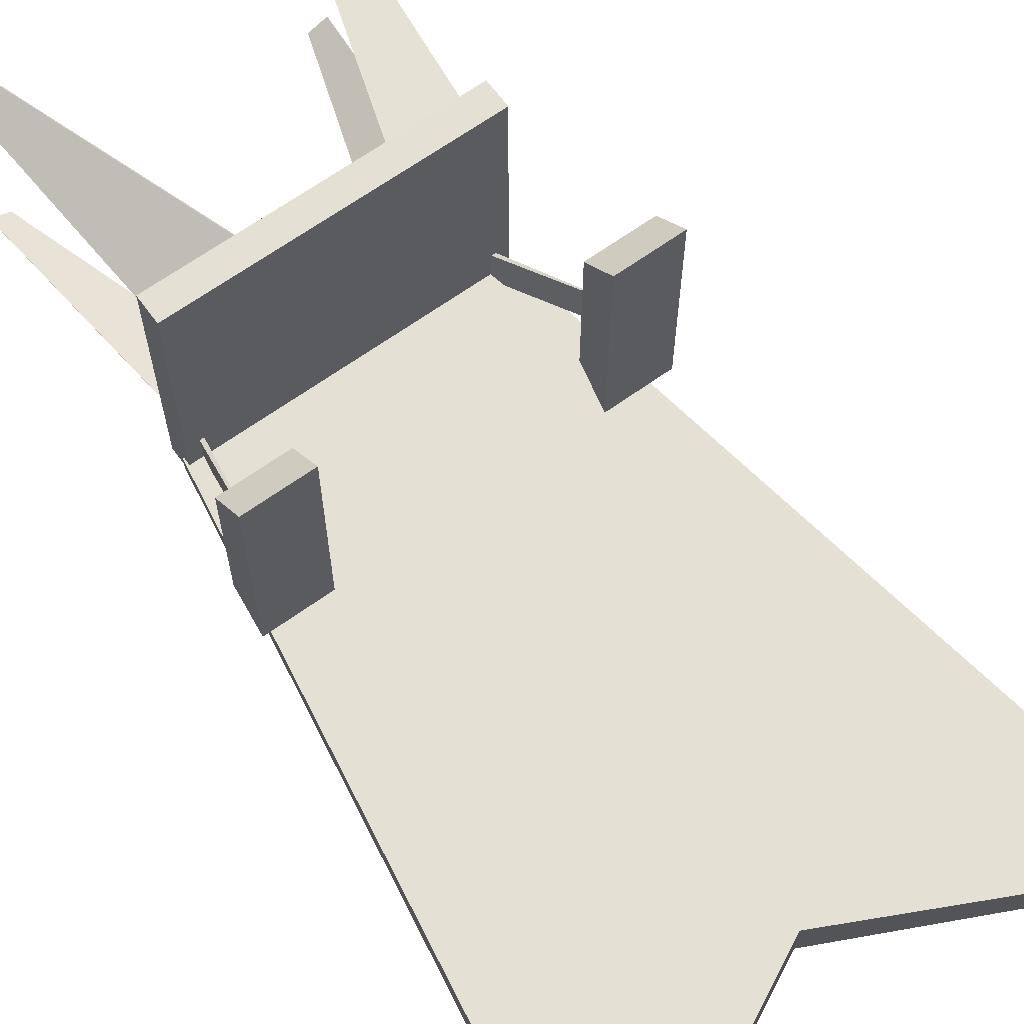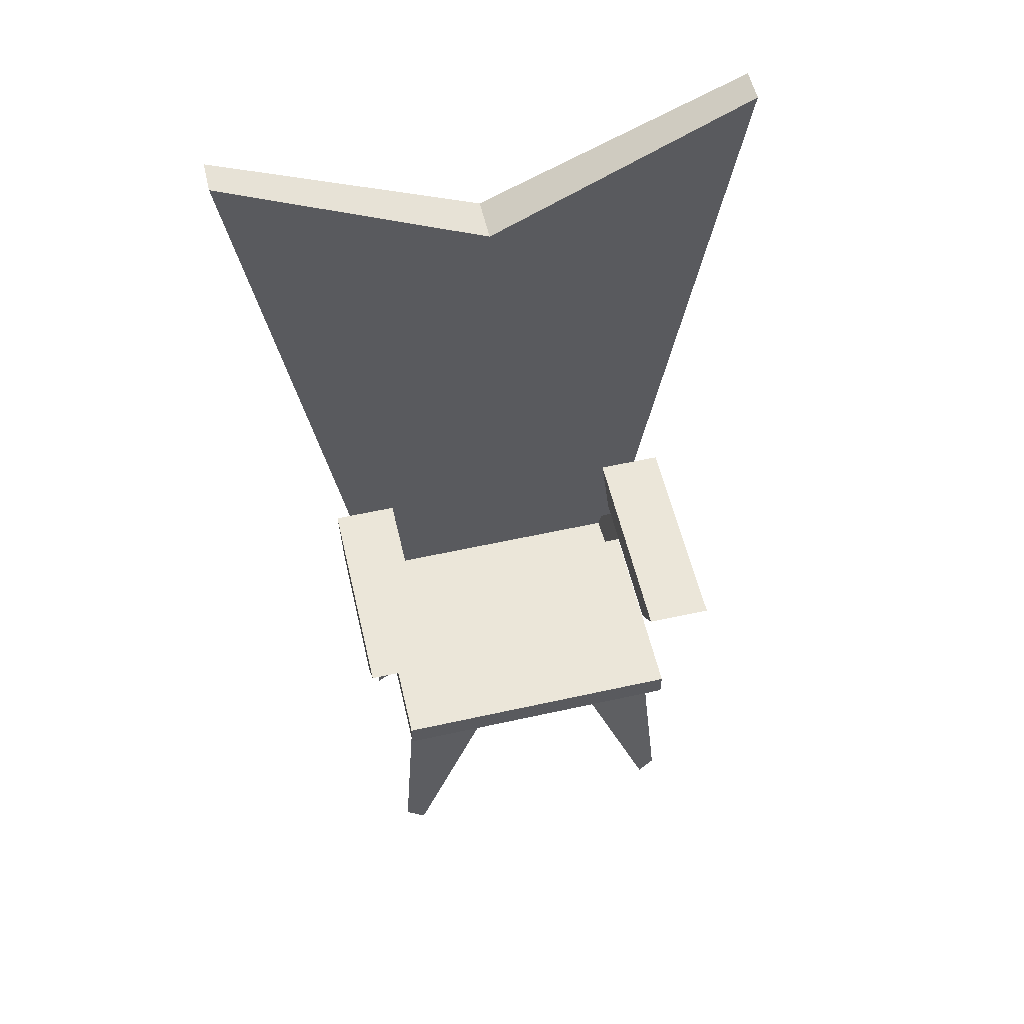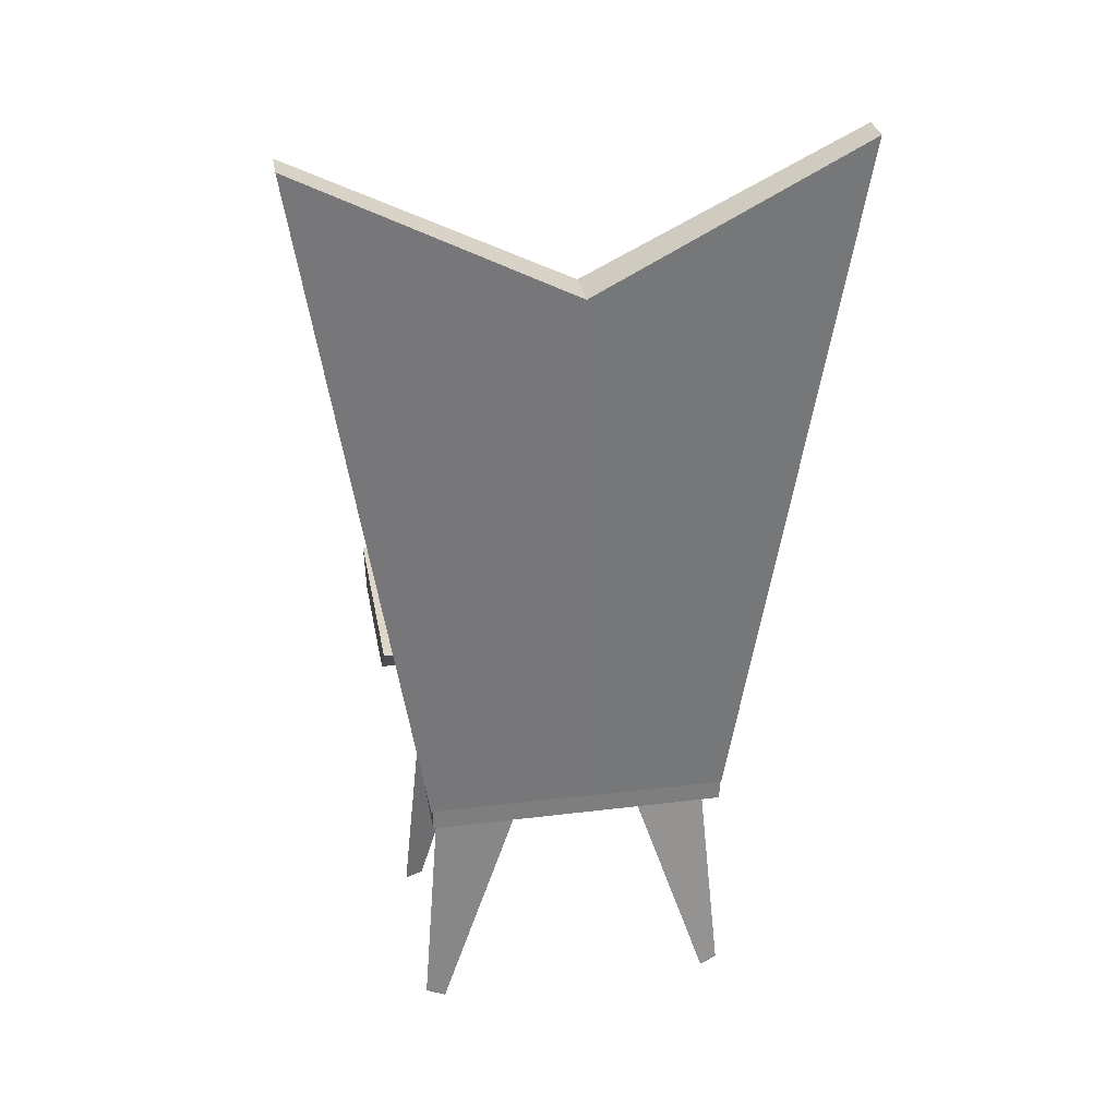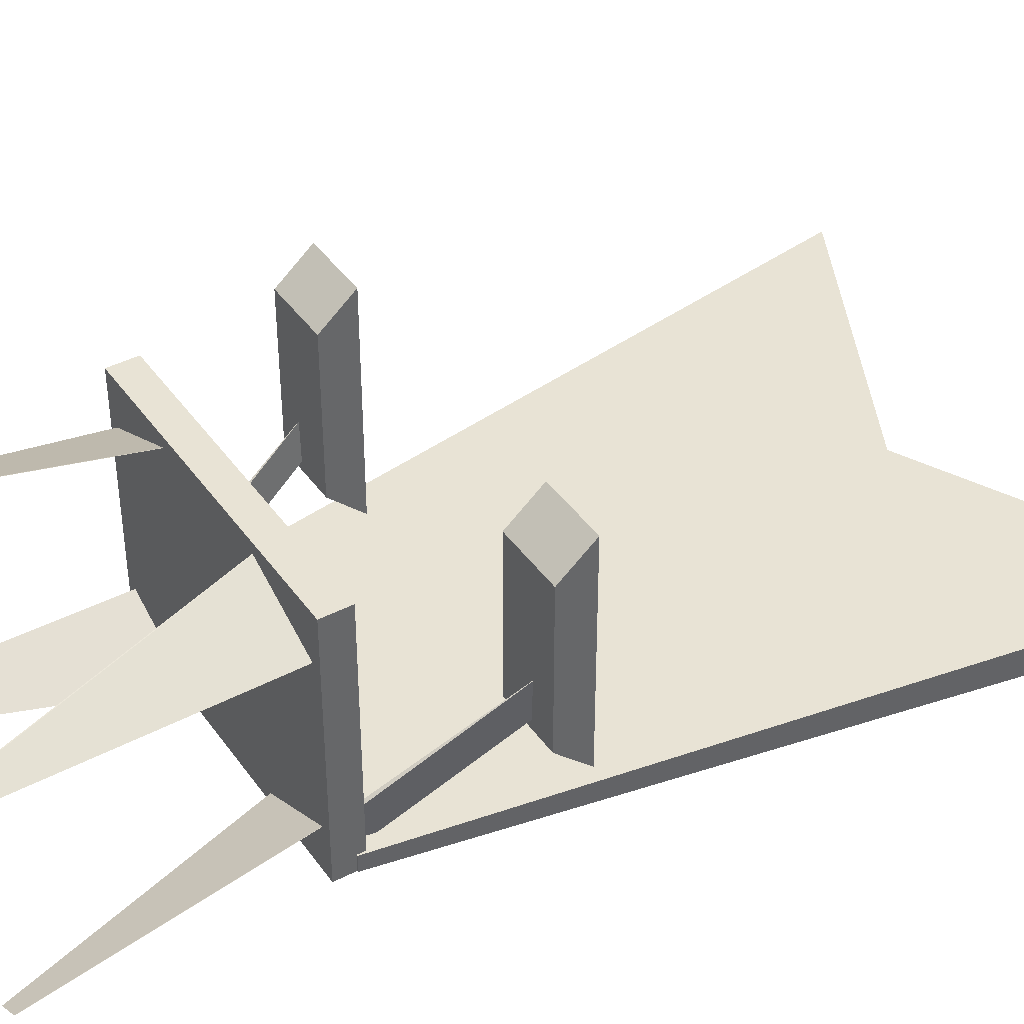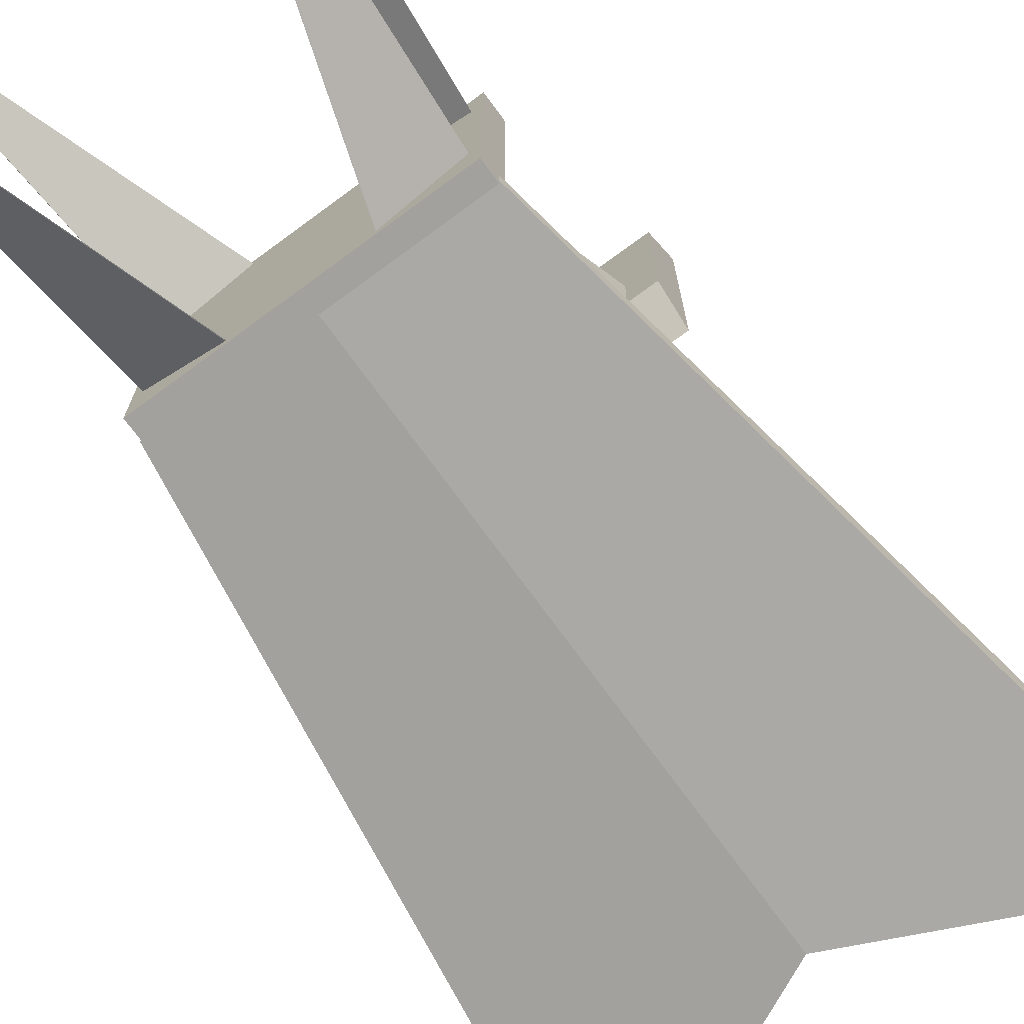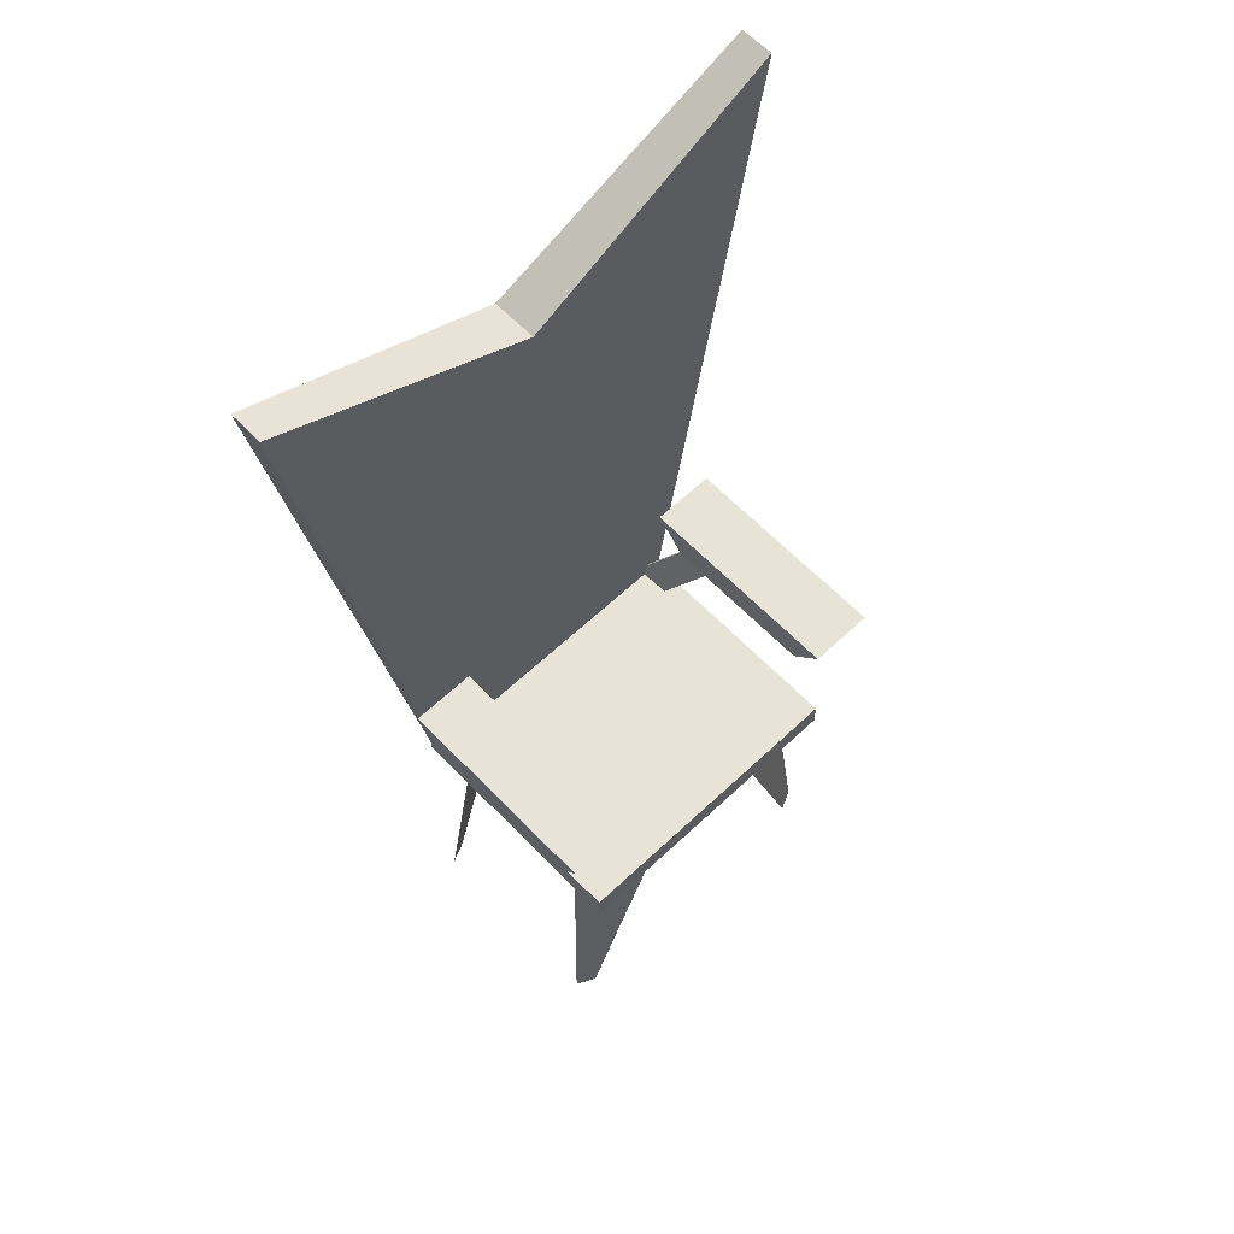
<metadata>
{"format":"obj","ext":"obj","renderer":"f3d","projection":"perspective","resolution":1024,"background":"white","views":[{"elev":65.6,"azim":144.1,"up":"+Z"},{"elev":56.3,"azim":-13.1,"up":"+Y"},{"elev":30.9,"azim":170.0,"up":"+Y"},{"elev":41.2,"azim":57.9,"up":"+Z"},{"elev":-72.1,"azim":36.4,"up":"+Z"},{"elev":62.1,"azim":-43.7,"up":"+Y"}]}
</metadata>
<code>
o Chair
v 21.94 -9.564 -8.525
v 21.94 -13.53 -8.525
v 21.94 -9.564 27.44
v 21.94 -13.53 27.44
v -21.94 -9.564 -8.525
v -21.94 -13.53 -8.525
v -21.94 -9.564 27.44
v -21.94 -13.53 27.44
v 0 -13.53 -8.525
v 0 -9.564 27.44
v 0 -13.53 27.44
v 0 -9.564 -8.525
f 12 5 7 10
f 11 10 7 8
f 8 7 5 6
f 9 2 4 11
f 2 1 3 4
f 9 12 1 2
f 6 5 12 9
f 6 9 11 8
f 4 3 10 11
f 1 12 10 3
o Cube.001
v -23.56 -48.34 23.69
v -20.28 -11.52 20.53
v -23.57 -48.7 23.71
v -20.29 -11.87 20.54
v -20.8 -48.48 25
v -8.717 -11.65 25.95
v -20.81 -48.83 25.02
v -8.726 -12.01 25.97
v 23.56 -48.34 23.69
v 20.28 -11.52 20.53
v 23.57 -48.7 23.71
v 20.29 -11.87 20.54
v 20.8 -48.48 25
v 8.717 -11.65 25.95
v 20.81 -48.83 25.02
v 8.726 -12.01 25.97
v -23.56 -48.34 -4.773
v -20.28 -11.52 -1.606
v -23.57 -48.7 -4.792
v -20.29 -11.87 -1.625
v -20.8 -48.48 -6.084
v -8.717 -11.65 -7.029
v -20.81 -48.83 -6.102
v -8.726 -12.01 -7.048
v 23.56 -48.34 -4.773
v 20.28 -11.52 -1.606
v 23.57 -48.7 -4.792
v 20.29 -11.87 -1.625
v 20.8 -48.48 -6.084
v 8.717 -11.65 -7.029
v 20.81 -48.83 -6.102
v 8.726 -12.01 -7.048
f 13 14 16 15
f 15 16 20 19
f 19 20 18 17
f 17 18 14 13
f 15 19 17 13
f 20 16 14 18
f 21 23 24 22
f 23 27 28 24
f 27 25 26 28
f 25 21 22 26
f 23 21 25 27
f 28 26 22 24
f 29 31 32 30
f 31 35 36 32
f 35 33 34 36
f 33 29 30 34
f 31 29 33 35
f 36 34 30 32
f 37 38 40 39
f 39 40 44 43
f 43 44 42 41
f 41 42 38 37
f 39 43 41 37
f 44 40 38 42
o Cube.002
v -22.12 -10.66 -6.158
v -38.51 91.62 -6.158
v -22.12 -10.66 -8.519
v -38.51 91.62 -11.03
v 22.12 -10.66 -6.158
v 38.51 91.62 -6.158
v 22.12 -10.66 -8.519
v 38.51 91.62 -11.03
v 0 -10.66 -8.519
v 0 72.52 -12.81
v 0 -10.66 -6.158
v 0 72.52 -6.158
f 45 46 48 47
f 53 54 52 51
f 51 52 50 49
f 55 56 46 45
f 53 51 49 55
f 54 48 46 56
f 52 54 56 50
f 47 53 55 45
f 49 50 56 55
f 47 48 54 53
o Cube.003
v -19.79 -11.33 -3.049
v -24.16 10.95 10.59
v -19.79 -10.45 -8.011
v -24.16 11.82 5.632
v -19.13 -11.33 -3.049
v -24.14 10.95 10.59
v -19.13 -10.45 -8.011
v -24.14 11.82 5.632
v 19.79 -11.33 -3.049
v 24.16 10.95 10.59
v 19.79 -10.45 -8.011
v 24.16 11.82 5.632
v 19.13 -11.33 -3.049
v 24.14 10.95 10.59
v 19.13 -10.45 -8.011
v 24.14 11.82 5.632
f 57 58 60 59
f 59 60 64 63
f 63 64 62 61
f 61 62 58 57
f 59 63 61 57
f 64 60 58 62
f 65 67 68 66
f 67 71 72 68
f 71 69 70 72
f 69 65 66 70
f 67 65 69 71
f 72 70 66 68
o Cube.004
v -27.52 8.926 24.89
v -27.52 13.85 29.03
v -27.52 8.926 2.53
v -27.52 13.85 -2.154
v -18.18 8.926 24.89
v -18.18 13.85 29.03
v -18.18 8.926 2.53
v -18.18 13.85 -2.154
v 27.52 8.926 24.89
v 27.52 13.85 29.03
v 27.52 8.926 2.53
v 27.52 13.85 -2.154
v 18.18 8.926 24.89
v 18.18 13.85 29.03
v 18.18 8.926 2.53
v 18.18 13.85 -2.154
f 73 74 76 75
f 75 76 80 79
f 79 80 78 77
f 77 78 74 73
f 75 79 77 73
f 80 76 74 78
f 81 83 84 82
f 83 87 88 84
f 87 85 86 88
f 85 81 82 86
f 83 81 85 87
f 88 86 82 84

</code>
